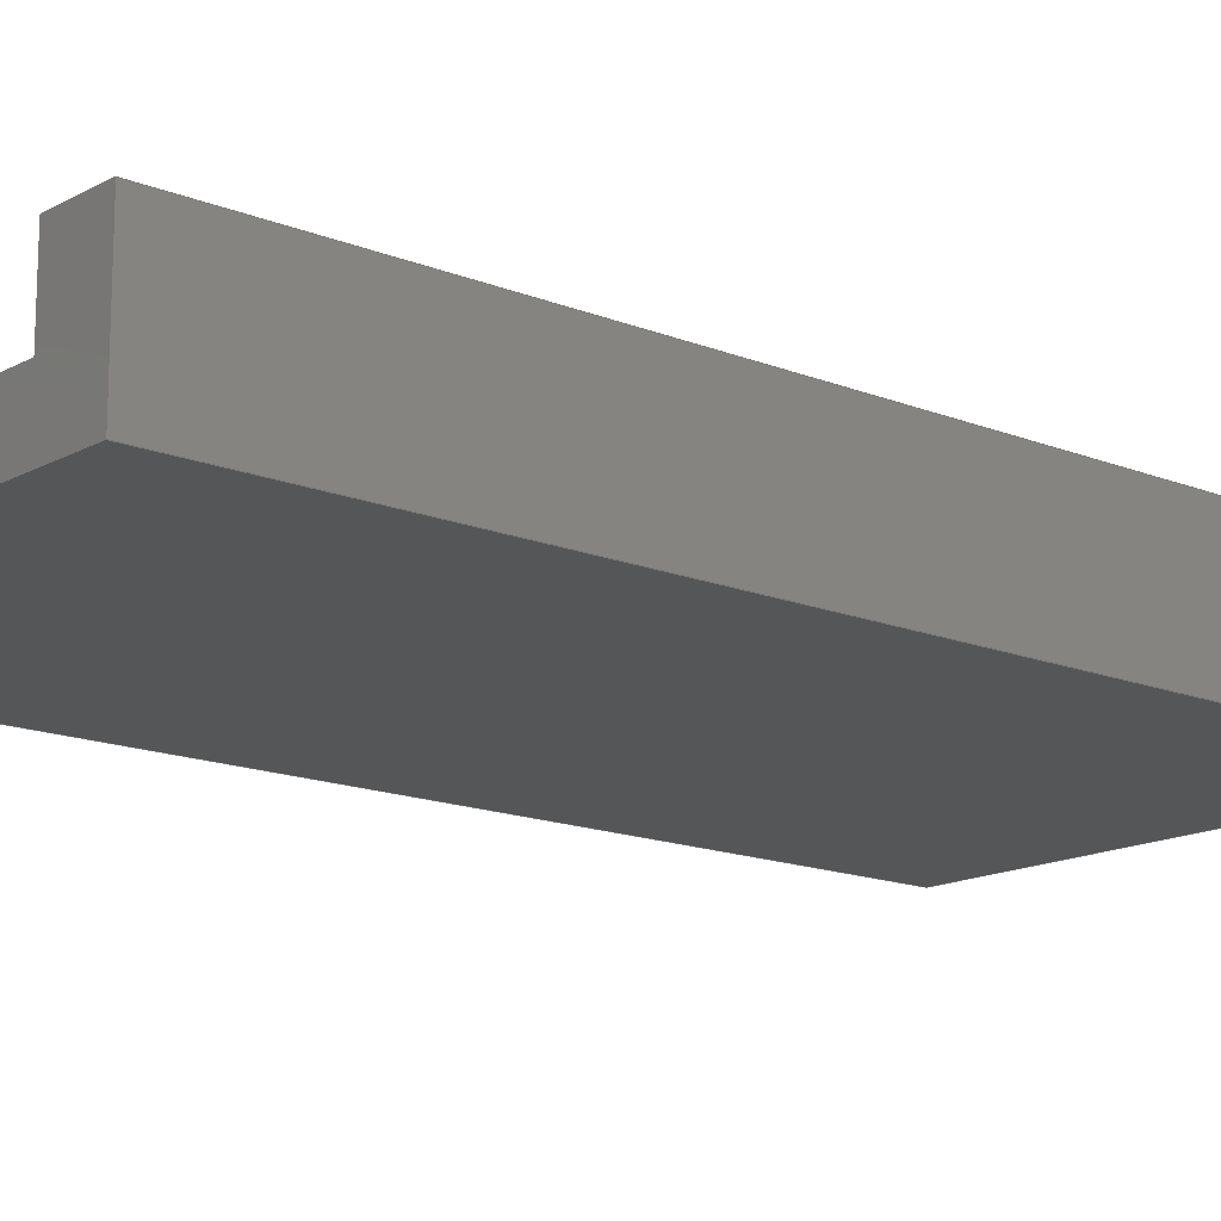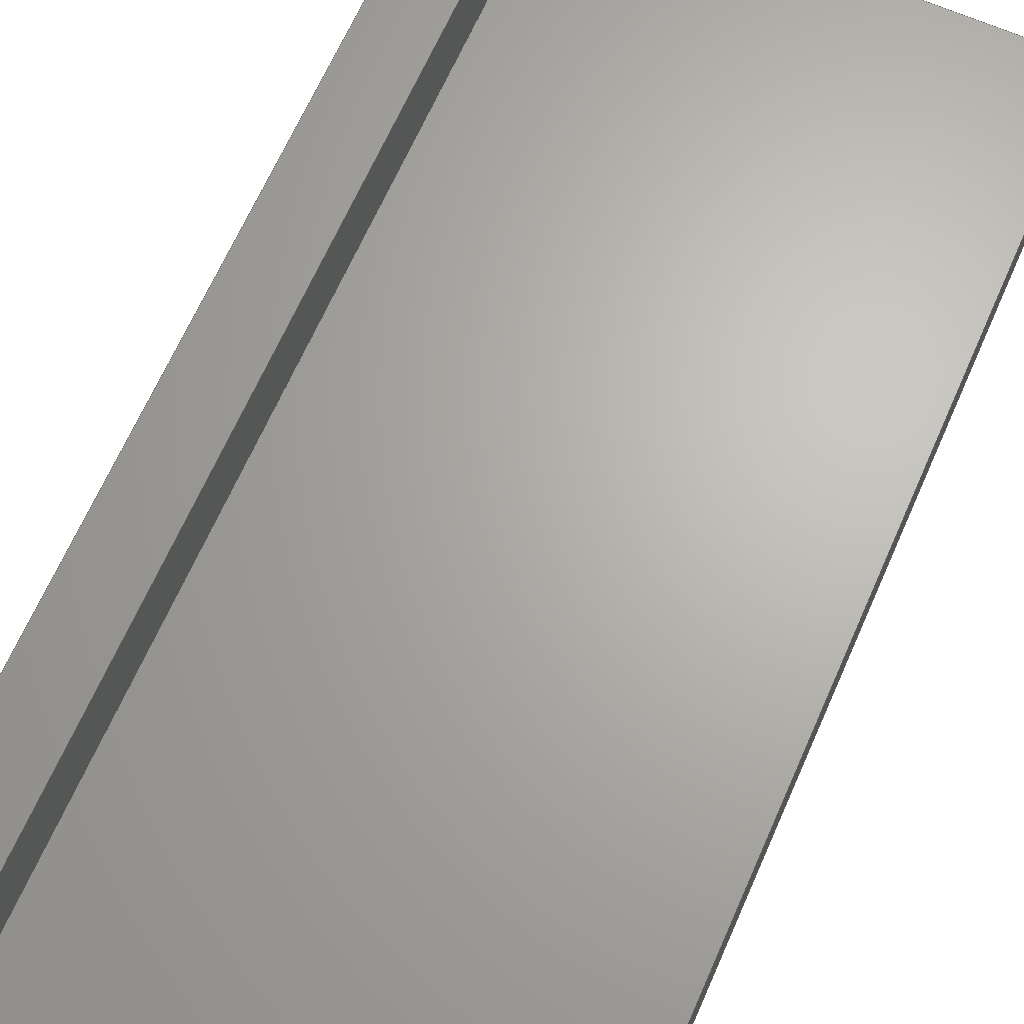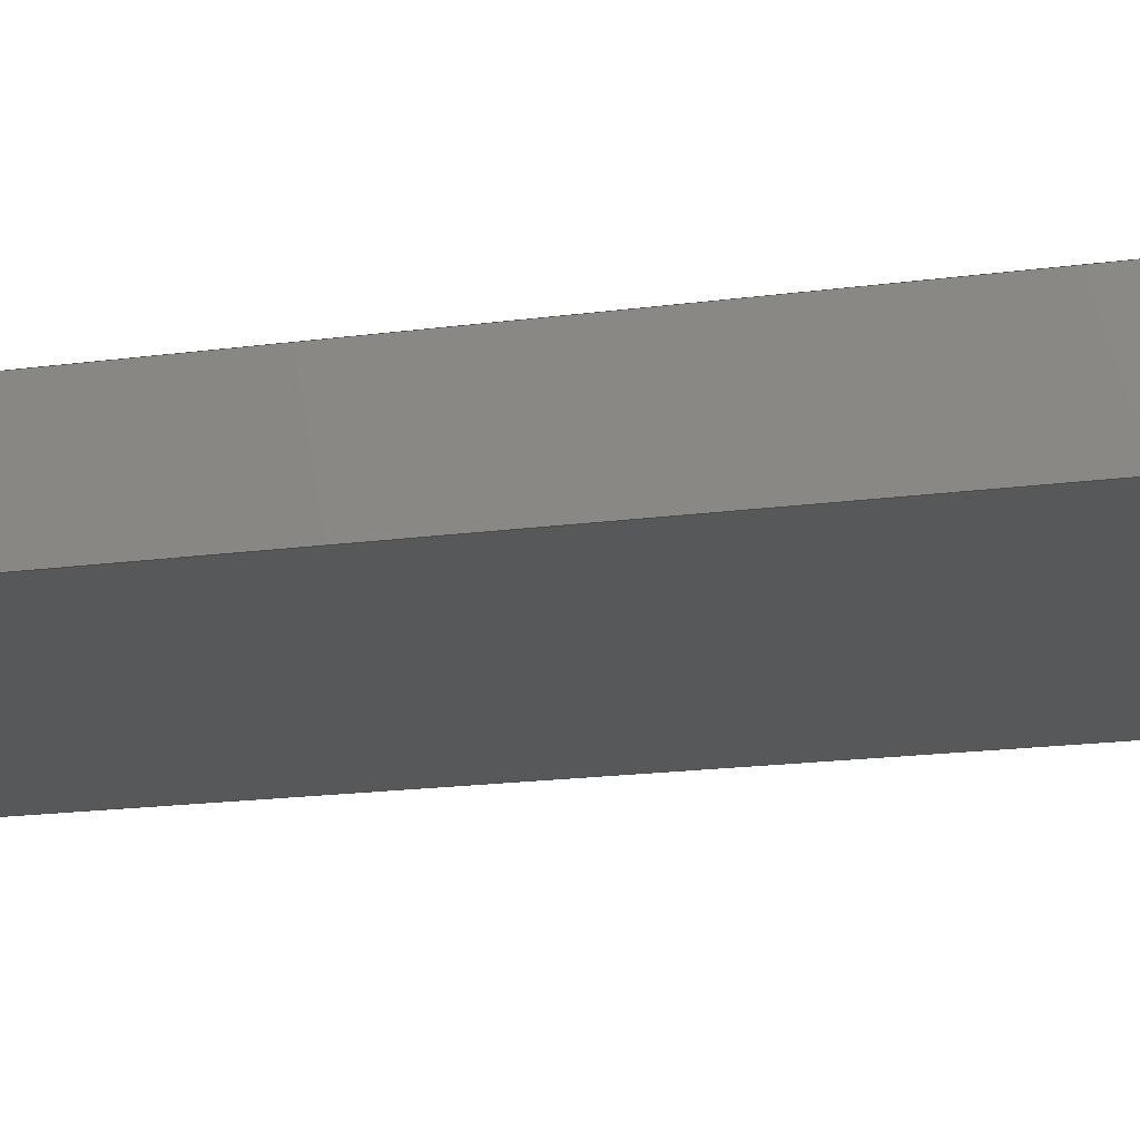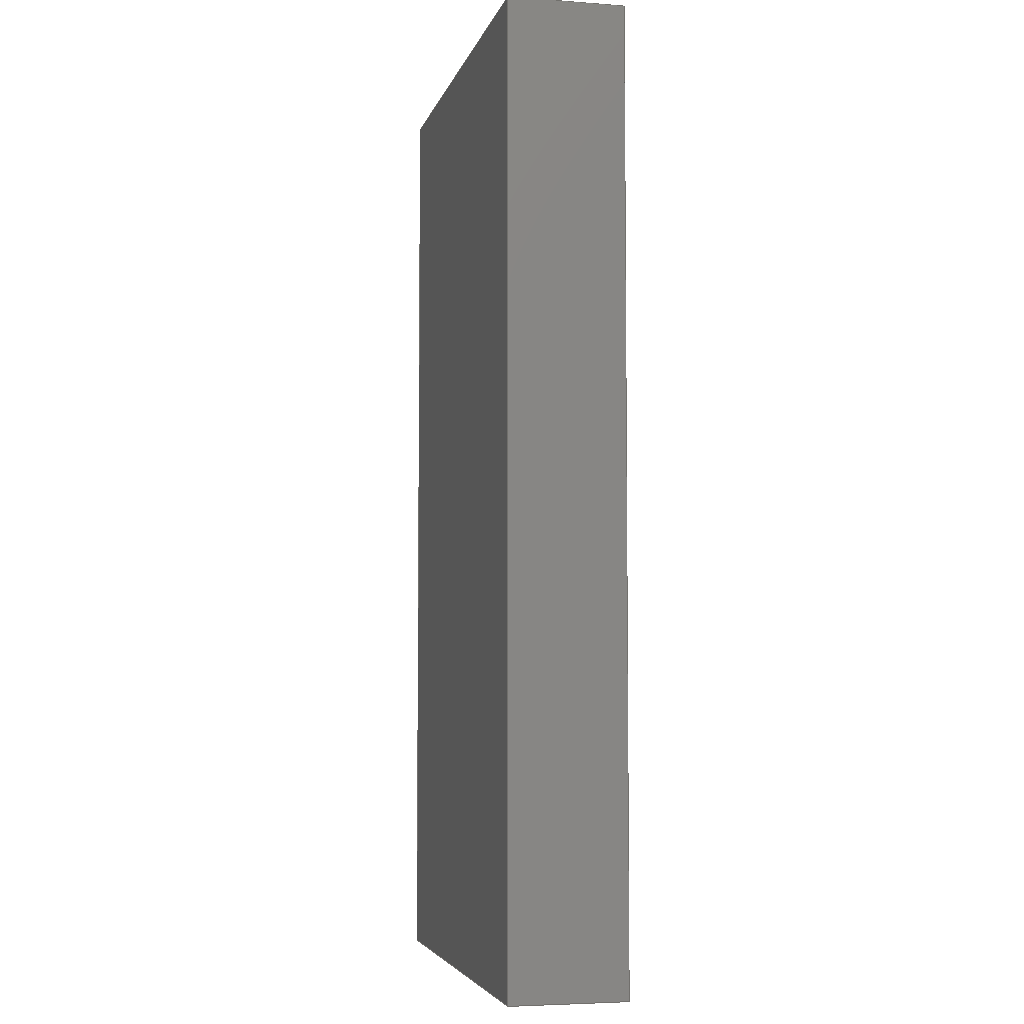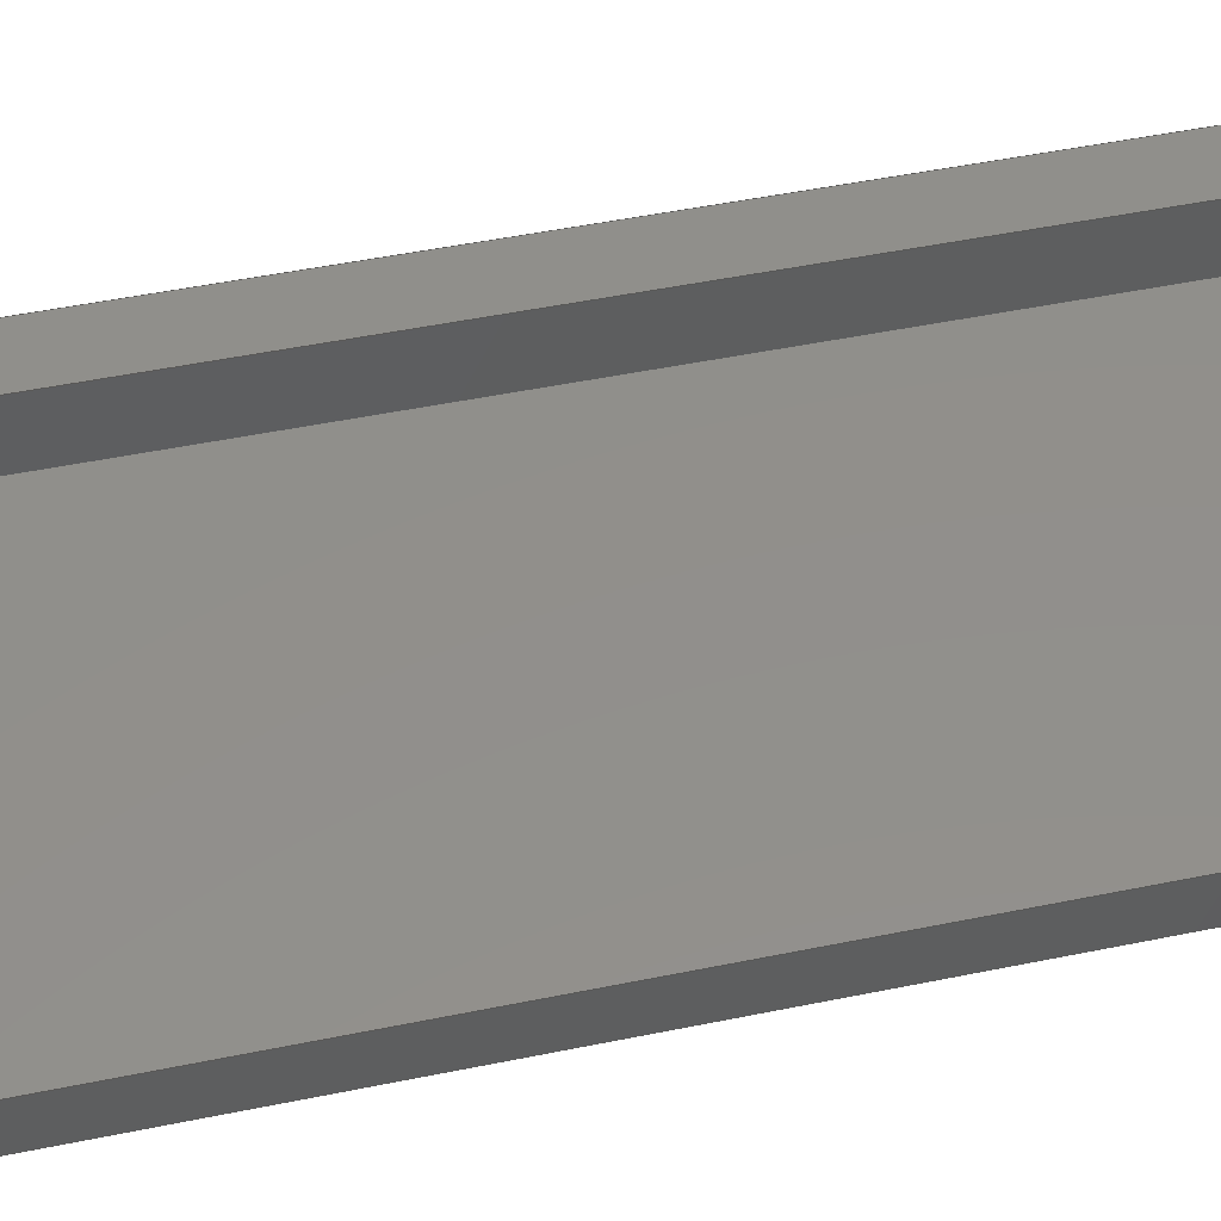
<metadata>
{"format":"step","ext":"step","renderer":"f3d","projection":"perspective","resolution":1024,"background":"white","views":[{"elev":-15.1,"azim":49.2,"up":"+Y"},{"elev":65.9,"azim":-156.3,"up":"+Y"},{"elev":-19.0,"azim":104.0,"up":"+Y"},{"elev":-4.9,"azim":76.9,"up":"+Z"},{"elev":50.9,"azim":-102.5,"up":"+Y"}]}
</metadata>
<code>
ISO-10303-21;
DATA;
#1=MECHANICAL_DESIGN_GEOMETRIC_PRESENTATION_REPRESENTATION('',(#4),#240);
#2=SHAPE_REPRESENTATION_RELATIONSHIP('SRR','None',#250,#3);
#3=ADVANCED_BREP_SHAPE_REPRESENTATION('',(#5),#239);
#4=STYLED_ITEM('',(#259),#5);
#5=MANIFOLD_SOLID_BREP('Body1',#140);
#6=FACE_OUTER_BOUND('',#14,.T.);
#7=FACE_OUTER_BOUND('',#15,.T.);
#8=FACE_OUTER_BOUND('',#16,.T.);
#9=FACE_OUTER_BOUND('',#17,.T.);
#10=FACE_OUTER_BOUND('',#18,.T.);
#11=FACE_OUTER_BOUND('',#19,.T.);
#12=FACE_OUTER_BOUND('',#20,.T.);
#13=FACE_OUTER_BOUND('',#21,.T.);
#14=EDGE_LOOP('',(#88,#89,#90,#91,#92,#93));
#15=EDGE_LOOP('',(#94,#95,#96,#97));
#16=EDGE_LOOP('',(#98,#99,#100,#101));
#17=EDGE_LOOP('',(#102,#103,#104,#105));
#18=EDGE_LOOP('',(#106,#107,#108,#109));
#19=EDGE_LOOP('',(#110,#111,#112,#113));
#20=EDGE_LOOP('',(#114,#115,#116,#117));
#21=EDGE_LOOP('',(#118,#119,#120,#121,#122,#123));
#22=LINE('',#202,#40);
#23=LINE('',#204,#41);
#24=LINE('',#206,#42);
#25=LINE('',#208,#43);
#26=LINE('',#210,#44);
#27=LINE('',#211,#45);
#28=LINE('',#215,#46);
#29=LINE('',#216,#47);
#30=LINE('',#217,#48);
#31=LINE('',#220,#49);
#32=LINE('',#221,#50);
#33=LINE('',#224,#51);
#34=LINE('',#225,#52);
#35=LINE('',#228,#53);
#36=LINE('',#229,#54);
#37=LINE('',#232,#55);
#38=LINE('',#233,#56);
#39=LINE('',#235,#57);
#40=VECTOR('',#166,0.3937);
#41=VECTOR('',#167,0.3937);
#42=VECTOR('',#168,0.3937);
#43=VECTOR('',#169,0.3937);
#44=VECTOR('',#170,0.3937);
#45=VECTOR('',#171,0.3937);
#46=VECTOR('',#174,0.3937);
#47=VECTOR('',#175,0.3937);
#48=VECTOR('',#176,0.3937);
#49=VECTOR('',#179,0.3937);
#50=VECTOR('',#180,0.3937);
#51=VECTOR('',#183,0.3937);
#52=VECTOR('',#184,0.3937);
#53=VECTOR('',#187,0.3937);
#54=VECTOR('',#188,0.3937);
#55=VECTOR('',#191,0.3937);
#56=VECTOR('',#192,0.3937);
#57=VECTOR('',#195,0.3937);
#58=VERTEX_POINT('',#200);
#59=VERTEX_POINT('',#201);
#60=VERTEX_POINT('',#203);
#61=VERTEX_POINT('',#205);
#62=VERTEX_POINT('',#207);
#63=VERTEX_POINT('',#209);
#64=VERTEX_POINT('',#213);
#65=VERTEX_POINT('',#214);
#66=VERTEX_POINT('',#219);
#67=VERTEX_POINT('',#223);
#68=VERTEX_POINT('',#227);
#69=VERTEX_POINT('',#231);
#70=EDGE_CURVE('',#58,#59,#22,.T.);
#71=EDGE_CURVE('',#59,#60,#23,.T.);
#72=EDGE_CURVE('',#60,#61,#24,.T.);
#73=EDGE_CURVE('',#61,#62,#25,.T.);
#74=EDGE_CURVE('',#62,#63,#26,.T.);
#75=EDGE_CURVE('',#63,#58,#27,.T.);
#76=EDGE_CURVE('',#64,#65,#28,.F.);
#77=EDGE_CURVE('',#64,#58,#29,.T.);
#78=EDGE_CURVE('',#65,#63,#30,.T.);
#79=EDGE_CURVE('',#65,#66,#31,.F.);
#80=EDGE_CURVE('',#66,#62,#32,.T.);
#81=EDGE_CURVE('',#66,#67,#33,.F.);
#82=EDGE_CURVE('',#67,#61,#34,.T.);
#83=EDGE_CURVE('',#67,#68,#35,.F.);
#84=EDGE_CURVE('',#68,#60,#36,.T.);
#85=EDGE_CURVE('',#68,#69,#37,.F.);
#86=EDGE_CURVE('',#69,#59,#38,.T.);
#87=EDGE_CURVE('',#69,#64,#39,.F.);
#88=ORIENTED_EDGE('',*,*,#70,.T.);
#89=ORIENTED_EDGE('',*,*,#71,.T.);
#90=ORIENTED_EDGE('',*,*,#72,.T.);
#91=ORIENTED_EDGE('',*,*,#73,.T.);
#92=ORIENTED_EDGE('',*,*,#74,.T.);
#93=ORIENTED_EDGE('',*,*,#75,.T.);
#94=ORIENTED_EDGE('',*,*,#76,.F.);
#95=ORIENTED_EDGE('',*,*,#77,.T.);
#96=ORIENTED_EDGE('',*,*,#75,.F.);
#97=ORIENTED_EDGE('',*,*,#78,.F.);
#98=ORIENTED_EDGE('',*,*,#79,.F.);
#99=ORIENTED_EDGE('',*,*,#78,.T.);
#100=ORIENTED_EDGE('',*,*,#74,.F.);
#101=ORIENTED_EDGE('',*,*,#80,.F.);
#102=ORIENTED_EDGE('',*,*,#81,.F.);
#103=ORIENTED_EDGE('',*,*,#80,.T.);
#104=ORIENTED_EDGE('',*,*,#73,.F.);
#105=ORIENTED_EDGE('',*,*,#82,.F.);
#106=ORIENTED_EDGE('',*,*,#83,.F.);
#107=ORIENTED_EDGE('',*,*,#82,.T.);
#108=ORIENTED_EDGE('',*,*,#72,.F.);
#109=ORIENTED_EDGE('',*,*,#84,.F.);
#110=ORIENTED_EDGE('',*,*,#85,.F.);
#111=ORIENTED_EDGE('',*,*,#84,.T.);
#112=ORIENTED_EDGE('',*,*,#71,.F.);
#113=ORIENTED_EDGE('',*,*,#86,.F.);
#114=ORIENTED_EDGE('',*,*,#87,.F.);
#115=ORIENTED_EDGE('',*,*,#86,.T.);
#116=ORIENTED_EDGE('',*,*,#70,.F.);
#117=ORIENTED_EDGE('',*,*,#77,.F.);
#118=ORIENTED_EDGE('',*,*,#87,.T.);
#119=ORIENTED_EDGE('',*,*,#76,.T.);
#120=ORIENTED_EDGE('',*,*,#79,.T.);
#121=ORIENTED_EDGE('',*,*,#81,.T.);
#122=ORIENTED_EDGE('',*,*,#83,.T.);
#123=ORIENTED_EDGE('',*,*,#85,.T.);
#124=PLANE('',#154);
#125=PLANE('',#155);
#126=PLANE('',#156);
#127=PLANE('',#157);
#128=PLANE('',#158);
#129=PLANE('',#159);
#130=PLANE('',#160);
#131=PLANE('',#161);
#132=ADVANCED_FACE('',(#6),#124,.T.);
#133=ADVANCED_FACE('',(#7),#125,.T.);
#134=ADVANCED_FACE('',(#8),#126,.T.);
#135=ADVANCED_FACE('',(#9),#127,.T.);
#136=ADVANCED_FACE('',(#10),#128,.T.);
#137=ADVANCED_FACE('',(#11),#129,.T.);
#138=ADVANCED_FACE('',(#12),#130,.T.);
#139=ADVANCED_FACE('',(#13),#131,.F.);
#140=CLOSED_SHELL('',(#132,#133,#134,#135,#136,#137,#138,#139));
#141=DERIVED_UNIT_ELEMENT(#143,1);
#142=DERIVED_UNIT_ELEMENT(#244,-3);
#143=(
MASS_UNIT()
NAMED_UNIT(*)
SI_UNIT(.KILO.,.GRAM.)
);
#144=DERIVED_UNIT((#141,#142));
#145=MEASURE_REPRESENTATION_ITEM('density measure',
POSITIVE_RATIO_MEASURE(2600),#144);
#146=PROPERTY_DEFINITION_REPRESENTATION(#151,#148);
#147=PROPERTY_DEFINITION_REPRESENTATION(#152,#149);
#148=REPRESENTATION('material name',(#150),#239);
#149=REPRESENTATION('density',(#145),#239);
#150=DESCRIPTIVE_REPRESENTATION_ITEM('Limestone','Limestone');
#151=PROPERTY_DEFINITION('material property','material name',#252);
#152=PROPERTY_DEFINITION('material property','density of part',#252);
#153=AXIS2_PLACEMENT_3D('placement',#198,#162,#163);
#154=AXIS2_PLACEMENT_3D('',#199,#164,#165);
#155=AXIS2_PLACEMENT_3D('',#212,#172,#173);
#156=AXIS2_PLACEMENT_3D('',#218,#177,#178);
#157=AXIS2_PLACEMENT_3D('',#222,#181,#182);
#158=AXIS2_PLACEMENT_3D('',#226,#185,#186);
#159=AXIS2_PLACEMENT_3D('',#230,#189,#190);
#160=AXIS2_PLACEMENT_3D('',#234,#193,#194);
#161=AXIS2_PLACEMENT_3D('',#236,#196,#197);
#162=DIRECTION('axis',(0,0,1));
#163=DIRECTION('refdir',(1,0,0));
#164=DIRECTION('center_axis',(0,0,1));
#165=DIRECTION('ref_axis',(1,0,0));
#166=DIRECTION('',(1,1.748e-16,2.465e-32));
#167=DIRECTION('',(8.078e-28,1,1.849e-32));
#168=DIRECTION('',(-1,8.078e-28,-2.465e-32));
#169=DIRECTION('',(-8.078e-28,-1,-1.849e-32));
#170=DIRECTION('',(-1,8.078e-28,-2.465e-32));
#171=DIRECTION('',(-8.078e-28,-1,-1.849e-32));
#172=DIRECTION('center_axis',(-1,8.078e-28,-2.465e-32));
#173=DIRECTION('ref_axis',(-8.078e-28,-1,-1.849e-32));
#174=DIRECTION('',(-8.078e-28,-1,-1.849e-32));
#175=DIRECTION('',(-2.465e-32,-1.849e-32,1));
#176=DIRECTION('',(-2.465e-32,-1.849e-32,1));
#177=DIRECTION('center_axis',(8.078e-28,1,1.849e-32));
#178=DIRECTION('ref_axis',(-1,8.078e-28,-2.465e-32));
#179=DIRECTION('',(-1,8.078e-28,-2.465e-32));
#180=DIRECTION('',(-2.465e-32,-1.849e-32,1));
#181=DIRECTION('center_axis',(-1,8.078e-28,-2.465e-32));
#182=DIRECTION('ref_axis',(-8.078e-28,-1,-1.849e-32));
#183=DIRECTION('',(-8.078e-28,-1,-1.849e-32));
#184=DIRECTION('',(-2.465e-32,-1.849e-32,1));
#185=DIRECTION('center_axis',(8.078e-28,1,1.849e-32));
#186=DIRECTION('ref_axis',(-1,8.078e-28,-2.465e-32));
#187=DIRECTION('',(-1,8.078e-28,-2.465e-32));
#188=DIRECTION('',(-2.465e-32,-1.849e-32,1));
#189=DIRECTION('center_axis',(1,-8.078e-28,2.465e-32));
#190=DIRECTION('ref_axis',(8.078e-28,1,1.849e-32));
#191=DIRECTION('',(8.078e-28,1,1.849e-32));
#192=DIRECTION('',(-2.465e-32,-1.849e-32,1));
#193=DIRECTION('center_axis',(1.748e-16,-1,-1.849e-32));
#194=DIRECTION('ref_axis',(1,1.748e-16,2.465e-32));
#195=DIRECTION('',(1,1.748e-16,2.465e-32));
#196=DIRECTION('center_axis',(-2.465e-32,-1.849e-32,
1));
#197=DIRECTION('ref_axis',(1,-8.078e-28,2.465e-32));
#198=CARTESIAN_POINT('',(0,0,0));
#199=CARTESIAN_POINT('Origin',(-343.4,25.87,-59.81));
#200=CARTESIAN_POINT('',(-351.4,23.87,-59.81));
#201=CARTESIAN_POINT('',(-335.4,23.87,-59.81));
#202=CARTESIAN_POINT('',(-347.4,23.87,-59.81));
#203=CARTESIAN_POINT('',(-335.4,27.87,-59.81));
#204=CARTESIAN_POINT('',(-335.4,24.87,-59.81));
#205=CARTESIAN_POINT('',(-337.4,27.87,-59.81));
#206=CARTESIAN_POINT('',(-339.4,27.87,-59.81));
#207=CARTESIAN_POINT('',(-337.4,25.62,-59.81));
#208=CARTESIAN_POINT('',(-337.4,26.87,-59.81));
#209=CARTESIAN_POINT('',(-351.4,25.62,-59.81));
#210=CARTESIAN_POINT('',(-340.4,25.62,-59.81));
#211=CARTESIAN_POINT('',(-351.4,25.75,-59.81));
#212=CARTESIAN_POINT('Origin',(-351.4,25.62,-84.13));
#213=CARTESIAN_POINT('',(-351.4,23.87,-92.63));
#214=CARTESIAN_POINT('',(-351.4,25.62,-92.63));
#215=CARTESIAN_POINT('',(-351.4,25.75,-92.63));
#216=CARTESIAN_POINT('',(-351.4,23.87,-84.13));
#217=CARTESIAN_POINT('',(-351.4,25.62,-84.13));
#218=CARTESIAN_POINT('Origin',(-337.4,25.62,-84.13));
#219=CARTESIAN_POINT('',(-337.4,25.62,-92.63));
#220=CARTESIAN_POINT('',(-340.4,25.62,-92.63));
#221=CARTESIAN_POINT('',(-337.4,25.62,-84.13));
#222=CARTESIAN_POINT('Origin',(-337.4,27.87,-84.13));
#223=CARTESIAN_POINT('',(-337.4,27.87,-92.63));
#224=CARTESIAN_POINT('',(-337.4,26.87,-92.63));
#225=CARTESIAN_POINT('',(-337.4,27.87,-84.13));
#226=CARTESIAN_POINT('Origin',(-335.4,27.87,-84.13));
#227=CARTESIAN_POINT('',(-335.4,27.87,-92.63));
#228=CARTESIAN_POINT('',(-339.4,27.87,-92.63));
#229=CARTESIAN_POINT('',(-335.4,27.87,-84.13));
#230=CARTESIAN_POINT('Origin',(-335.4,23.87,-84.13));
#231=CARTESIAN_POINT('',(-335.4,23.87,-92.63));
#232=CARTESIAN_POINT('',(-335.4,24.87,-92.63));
#233=CARTESIAN_POINT('',(-335.4,23.87,-84.13));
#234=CARTESIAN_POINT('Origin',(-351.4,23.87,-84.13));
#235=CARTESIAN_POINT('',(-347.4,23.87,-92.63));
#236=CARTESIAN_POINT('Origin',(-343.4,25.87,-92.63));
#237=UNCERTAINTY_MEASURE_WITH_UNIT(LENGTH_MEASURE(0.0003937),
#242,'DISTANCE_ACCURACY_VALUE',
'Maximum model space distance between geometric entities at asserted c
onnectivities');
#238=UNCERTAINTY_MEASURE_WITH_UNIT(LENGTH_MEASURE(0.0003937),
#242,'DISTANCE_ACCURACY_VALUE',
'Maximum model space distance between geometric entities at asserted c
onnectivities');
#239=(
GEOMETRIC_REPRESENTATION_CONTEXT(3)
GLOBAL_UNCERTAINTY_ASSIGNED_CONTEXT((#237))
GLOBAL_UNIT_ASSIGNED_CONTEXT((#242,#246,#247))
REPRESENTATION_CONTEXT('','3D')
);
#240=(
GEOMETRIC_REPRESENTATION_CONTEXT(3)
GLOBAL_UNCERTAINTY_ASSIGNED_CONTEXT((#238))
GLOBAL_UNIT_ASSIGNED_CONTEXT((#242,#246,#247))
REPRESENTATION_CONTEXT('','3D')
);
#241=DIMENSIONAL_EXPONENTS(1,0,0,0,0,0,0);
#242=(
CONVERSION_BASED_UNIT('inch',#245)
LENGTH_UNIT()
NAMED_UNIT(#241)
);
#243=(
LENGTH_UNIT()
NAMED_UNIT(*)
SI_UNIT(.MILLI.,.METRE.)
);
#244=(
LENGTH_UNIT()
NAMED_UNIT(*)
SI_UNIT($,.METRE.)
);
#245=LENGTH_MEASURE_WITH_UNIT(LENGTH_MEASURE(25.4),#243);
#246=(
NAMED_UNIT(*)
PLANE_ANGLE_UNIT()
SI_UNIT($,.RADIAN.)
);
#247=(
NAMED_UNIT(*)
SI_UNIT($,.STERADIAN.)
SOLID_ANGLE_UNIT()
);
#248=SHAPE_DEFINITION_REPRESENTATION(#249,#250);
#249=PRODUCT_DEFINITION_SHAPE('',$,#252);
#250=SHAPE_REPRESENTATION('',(#153),#239);
#251=PRODUCT_DEFINITION_CONTEXT('part definition',#256,'design');
#252=PRODUCT_DEFINITION('F - 2','F - 2',#253,#251);
#253=PRODUCT_DEFINITION_FORMATION('',$,#258);
#254=PRODUCT_RELATED_PRODUCT_CATEGORY('F - 2','F - 2',(#258));
#255=APPLICATION_PROTOCOL_DEFINITION('international standard',
'automotive_design',2009,#256);
#256=APPLICATION_CONTEXT(
'Core Data for Automotive Mechanical Design Process');
#257=PRODUCT_CONTEXT('part definition',#256,'mechanical');
#258=PRODUCT('F - 2','F - 2',$,(#257));
#259=PRESENTATION_STYLE_ASSIGNMENT((#260));
#260=SURFACE_STYLE_USAGE(.BOTH.,#261);
#261=SURFACE_SIDE_STYLE('',(#262));
#262=SURFACE_STYLE_FILL_AREA(#263);
#263=FILL_AREA_STYLE('Surface - Matte',(#264));
#264=FILL_AREA_STYLE_COLOUR('Surface - Matte',#265);
#265=COLOUR_RGB('Surface - Matte',0.702,0.702,0.702);
ENDSEC;
END-ISO-10303-21;

</code>
